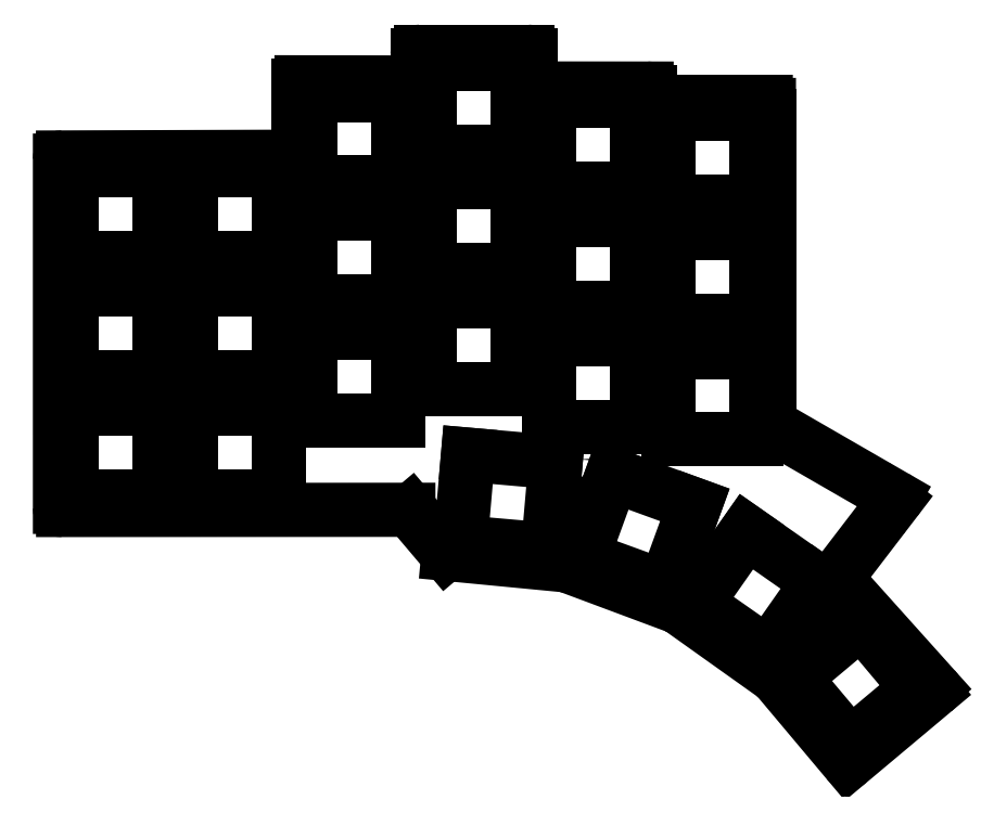
<metadata>
{"format":"dxf","ext":"dxf","renderer":"ezdxf+matplotlib","layout":"modelspace","background":"white","min_lineweight":24,"dpi":150}
</metadata>
<code>
0
SECTION
2
ENTITIES
0
LINE
8
0
10
91.08
20
-108.7
11
91.08
21
-53.49
0
LINE
8
0
10
91.58
20
-52.99
11
128.6
21
-52.87
0
LINE
8
0
10
129.1
20
-52.37
11
129.1
21
-41.49
0
LINE
8
0
10
129.6
20
-40.99
11
147.6
21
-41.02
0
LINE
8
0
10
148.1
20
-40.52
11
148.1
21
-36.61
0
LINE
8
0
10
148.6
20
-36.11
11
165.6
21
-36.11
0
LINE
8
0
10
166.1
20
-36.61
11
166.1
21
-41.48
0
LINE
8
0
10
166.6
20
-41.98
11
184.6
21
-41.99
0
LINE
8
0
10
185.1
20
-42.49
11
185.1
21
-43.61
0
LINE
8
0
10
185.6
20
-44.11
11
203.6
21
-44.11
0
LINE
8
0
10
204.1
20
-44.61
11
204.1
21
-46.37
0
LINE
8
0
10
204.1
20
-46.37
11
204.1
21
-95.28
0
LINE
8
0
10
204.3
20
-95.72
11
224
21
-107.1
0
LINE
8
0
10
224.2
20
-107.8
11
215
21
-119.8
0
LINE
8
0
10
215
20
-120.5
11
230.3
21
-137.5
0
LINE
8
0
10
230.2
20
-138.2
11
217.1
21
-149.2
0
LINE
8
0
10
216.4
20
-149.2
11
205.3
21
-135.9
0
LINE
8
0
10
205.2
20
-135.8
11
189.7
21
-124.8
0
LINE
8
0
10
189.6
20
-124.7
11
171.9
21
-118.1
0
LINE
8
0
10
171.7
20
-118.1
11
153
21
-116.3
0
LINE
8
0
10
152.7
20
-116.1
11
147
21
-109.4
0
LINE
8
0
10
146.6
20
-109.2
11
91.58
21
-109.2
0
ARC
8
0
10
91.58
20
-53.49
40
0.5
50
90.19
51
180
0
ARC
8
0
10
128.6
20
-52.37
40
0.5
50
270.2
51
0
0
ARC
8
0
10
129.6
20
-41.49
40
0.5
50
89.89
51
180
0
ARC
8
0
10
147.6
20
-40.52
40
0.5
50
269.9
51
0
0
ARC
8
0
10
148.6
20
-36.61
40
0.5
50
90
51
180
0
ARC
8
0
10
165.6
20
-36.61
40
0.5
50
0
51
90
0
ARC
8
0
10
166.6
20
-41.48
40
0.5
50
180
51
270
0
ARC
8
0
10
184.6
20
-42.49
40
0.5
50
0
51
89.95
0
ARC
8
0
10
185.6
20
-43.61
40
0.5
50
180
51
270
0
ARC
8
0
10
203.6
20
-44.61
40
0.5
50
0.02544
51
89.98
0
ARC
8
0
10
203.6
20
-46.37
40
0.5
50
0
51
0.02544
0
ARC
8
0
10
204.6
20
-95.28
40
0.5
50
180
51
240
0
ARC
8
0
10
223.8
20
-107.5
40
0.5
50
322.6
51
60
0
ARC
8
0
10
215.4
20
-120.1
40
0.5
50
142.6
51
221.9
0
ARC
8
0
10
229.9
20
-137.8
40
0.5
50
310
51
41.87
0
ARC
8
0
10
216.8
20
-148.8
40
0.5
50
220
51
310
0
ARC
8
0
10
204.9
20
-136.2
40
0.5
50
40
51
54.52
0
ARC
8
0
10
189.5
20
-125.2
40
0.5
50
54.52
51
69.52
0
ARC
8
0
10
171.7
20
-118.6
40
0.5
50
69.52
51
84.52
0
ARC
8
0
10
153.1
20
-115.8
40
0.5
50
220.2
51
264.5
0
ARC
8
0
10
146.6
20
-109.7
40
0.5
50
40.22
51
90.03
0
ARC
8
0
10
91.58
20
-108.7
40
0.5
50
180
51
270
0
LINE
8
0
10
93
20
-107
11
107
21
-107
0
LINE
8
0
10
107
20
-107
11
107
21
-93
0
LINE
8
0
10
107
20
-93
11
93
21
-93
0
LINE
8
0
10
93
20
-93
11
93
21
-107
0
LINE
8
0
10
93
20
-88
11
107
21
-88
0
LINE
8
0
10
107
20
-88
11
107
21
-74
0
LINE
8
0
10
107
20
-74
11
93
21
-74
0
LINE
8
0
10
93
20
-74
11
93
21
-88
0
LINE
8
0
10
93
20
-69
11
107
21
-69
0
LINE
8
0
10
107
20
-69
11
107
21
-55
0
LINE
8
0
10
107
20
-55
11
93
21
-55
0
LINE
8
0
10
93
20
-55
11
93
21
-69
0
LINE
8
0
10
112
20
-107
11
126
21
-107
0
LINE
8
0
10
126
20
-107
11
126
21
-93
0
LINE
8
0
10
126
20
-93
11
112
21
-93
0
LINE
8
0
10
112
20
-93
11
112
21
-107
0
LINE
8
0
10
112
20
-88
11
126
21
-88
0
LINE
8
0
10
126
20
-88
11
126
21
-74
0
LINE
8
0
10
126
20
-74
11
112
21
-74
0
LINE
8
0
10
112
20
-74
11
112
21
-88
0
LINE
8
0
10
112
20
-69
11
126
21
-69
0
LINE
8
0
10
126
20
-69
11
126
21
-55
0
LINE
8
0
10
126
20
-55
11
112
21
-55
0
LINE
8
0
10
112
20
-55
11
112
21
-69
0
LINE
8
0
10
131
20
-95
11
145
21
-95
0
LINE
8
0
10
145
20
-95
11
145
21
-81
0
LINE
8
0
10
145
20
-81
11
131
21
-81
0
LINE
8
0
10
131
20
-81
11
131
21
-95
0
LINE
8
0
10
131
20
-76
11
145
21
-76
0
LINE
8
0
10
145
20
-76
11
145
21
-62
0
LINE
8
0
10
145
20
-62
11
131
21
-62
0
LINE
8
0
10
131
20
-62
11
131
21
-76
0
LINE
8
0
10
131
20
-57
11
145
21
-57
0
LINE
8
0
10
145
20
-57
11
145
21
-43
0
LINE
8
0
10
145
20
-43
11
131
21
-43
0
LINE
8
0
10
131
20
-43
11
131
21
-57
0
LINE
8
0
10
150
20
-90
11
164
21
-90
0
LINE
8
0
10
164
20
-90
11
164
21
-76
0
LINE
8
0
10
164
20
-76
11
150
21
-76
0
LINE
8
0
10
150
20
-76
11
150
21
-90
0
LINE
8
0
10
150
20
-71
11
164
21
-71
0
LINE
8
0
10
164
20
-71
11
164
21
-57
0
LINE
8
0
10
164
20
-57
11
150
21
-57
0
LINE
8
0
10
150
20
-57
11
150
21
-71
0
LINE
8
0
10
150
20
-52
11
164
21
-52
0
LINE
8
0
10
164
20
-52
11
164
21
-38
0
LINE
8
0
10
164
20
-38
11
150
21
-38
0
LINE
8
0
10
150
20
-38
11
150
21
-52
0
LINE
8
0
10
169
20
-96
11
183
21
-96
0
LINE
8
0
10
183
20
-96
11
183
21
-82
0
LINE
8
0
10
183
20
-82
11
169
21
-82
0
LINE
8
0
10
169
20
-82
11
169
21
-96
0
LINE
8
0
10
169
20
-77
11
183
21
-77
0
LINE
8
0
10
183
20
-77
11
183
21
-63
0
LINE
8
0
10
183
20
-63
11
169
21
-63
0
LINE
8
0
10
169
20
-63
11
169
21
-77
0
LINE
8
0
10
169
20
-58
11
183
21
-58
0
LINE
8
0
10
183
20
-58
11
183
21
-44
0
LINE
8
0
10
183
20
-44
11
169
21
-44
0
LINE
8
0
10
169
20
-44
11
169
21
-58
0
LINE
8
0
10
188
20
-98
11
202
21
-98
0
LINE
8
0
10
202
20
-98
11
202
21
-84
0
LINE
8
0
10
202
20
-84
11
188
21
-84
0
LINE
8
0
10
188
20
-84
11
188
21
-98
0
LINE
8
0
10
188
20
-79
11
202
21
-79
0
LINE
8
0
10
202
20
-79
11
202
21
-65
0
LINE
8
0
10
202
20
-65
11
188
21
-65
0
LINE
8
0
10
188
20
-65
11
188
21
-79
0
LINE
8
0
10
188
20
-60
11
202
21
-60
0
LINE
8
0
10
202
20
-60
11
202
21
-46
0
LINE
8
0
10
202
20
-46
11
188
21
-46
0
LINE
8
0
10
188
20
-46
11
188
21
-60
0
LINE
8
0
10
154.9
20
-114.4
11
168.9
21
-115.6
0
LINE
8
0
10
168.9
20
-115.6
11
170.1
21
-101.6
0
LINE
8
0
10
170.1
20
-101.6
11
156.1
21
-100.4
0
LINE
8
0
10
156.1
20
-100.4
11
154.9
21
-114.4
0
LINE
8
0
10
174.3
20
-116.8
11
187.5
21
-121.6
0
LINE
8
0
10
187.5
20
-121.6
11
192.3
21
-108.4
0
LINE
8
0
10
192.3
20
-108.4
11
179.1
21
-103.6
0
LINE
8
0
10
179.1
20
-103.6
11
174.3
21
-116.8
0
LINE
8
0
10
192.5
20
-124.2
11
203.9
21
-132.2
0
LINE
8
0
10
203.9
20
-132.2
11
212
21
-120.7
0
LINE
8
0
10
212
20
-120.7
11
200.5
21
-112.7
0
LINE
8
0
10
200.5
20
-112.7
11
192.5
21
-124.2
0
LINE
8
0
10
208.1
20
-136
11
217.1
21
-146.7
0
LINE
8
0
10
217.1
20
-146.7
11
227.8
21
-137.7
0
LINE
8
0
10
227.8
20
-137.7
11
218.8
21
-127
0
LINE
8
0
10
218.8
20
-127
11
208.1
21
-136
0
CIRCLE
8
0
10
109.5
20
-71.5
40
1.1
0
CIRCLE
8
0
10
109.5
20
-90.5
40
1.1
0
CIRCLE
8
0
10
185.5
20
-61.36
40
1.1
0
CIRCLE
8
0
10
172.7
20
-101.2
40
1.1
0
ENDSEC
0
EOF

</code>
